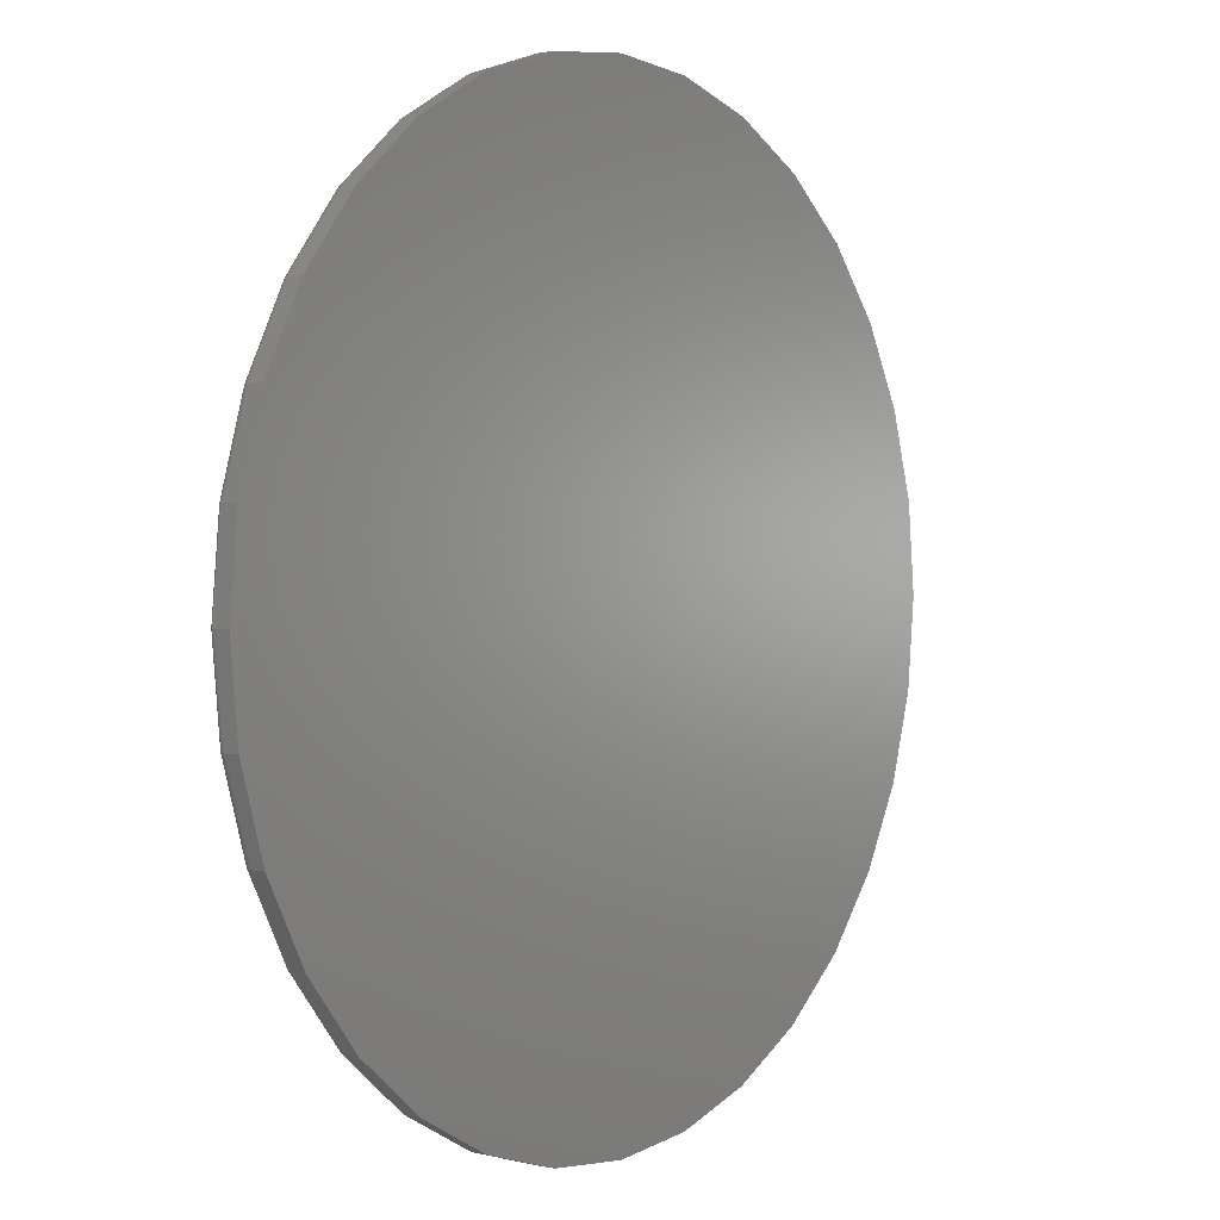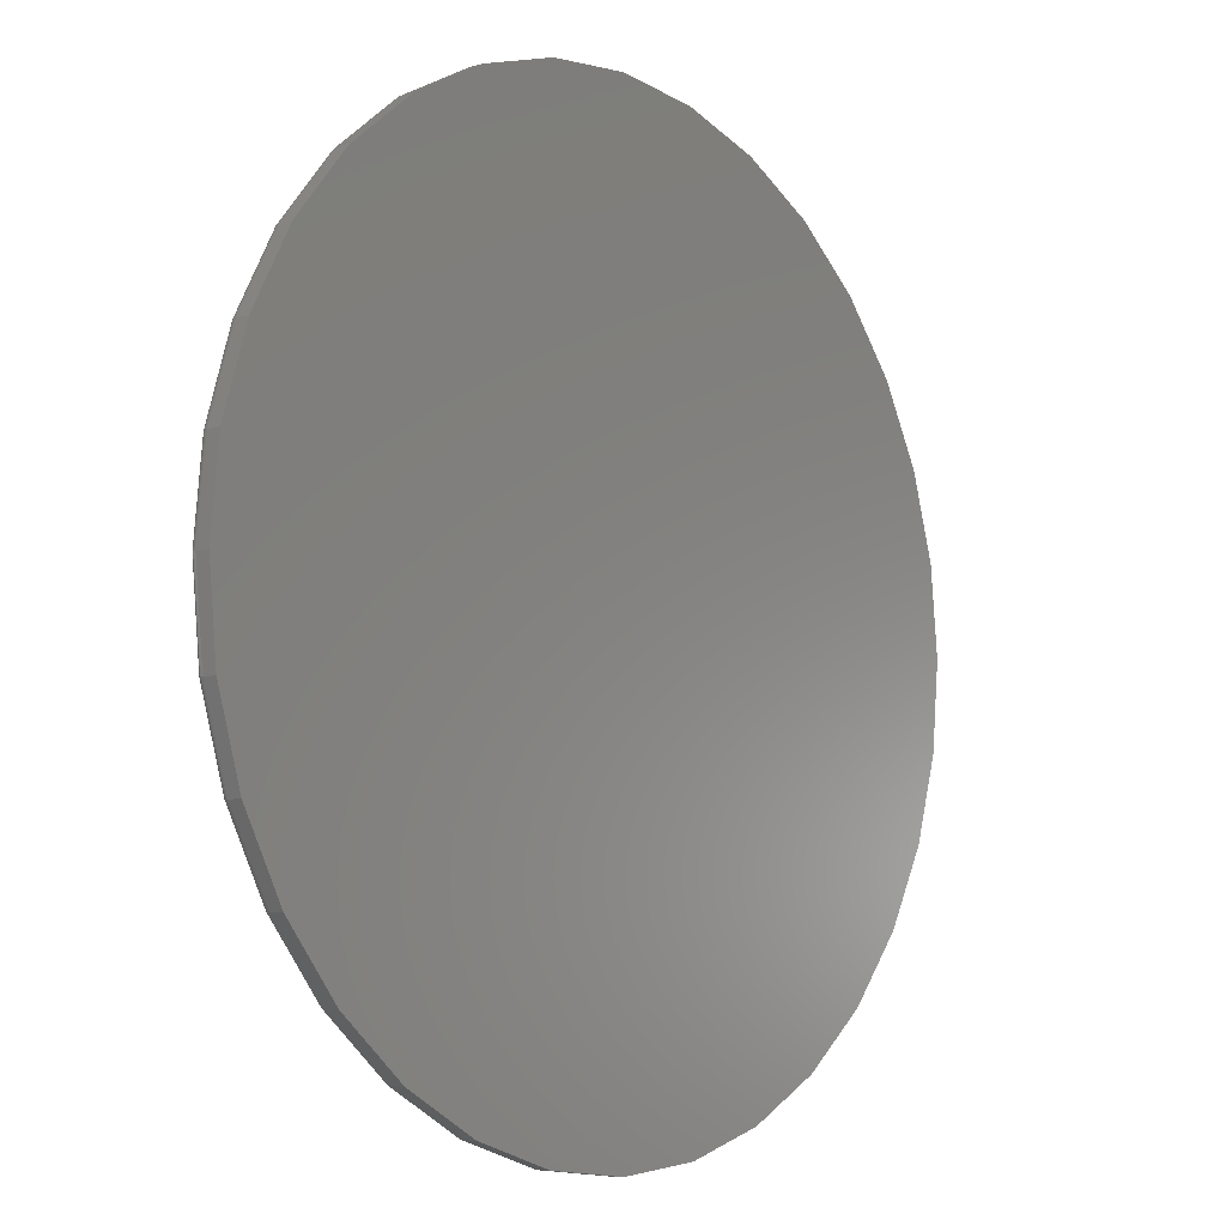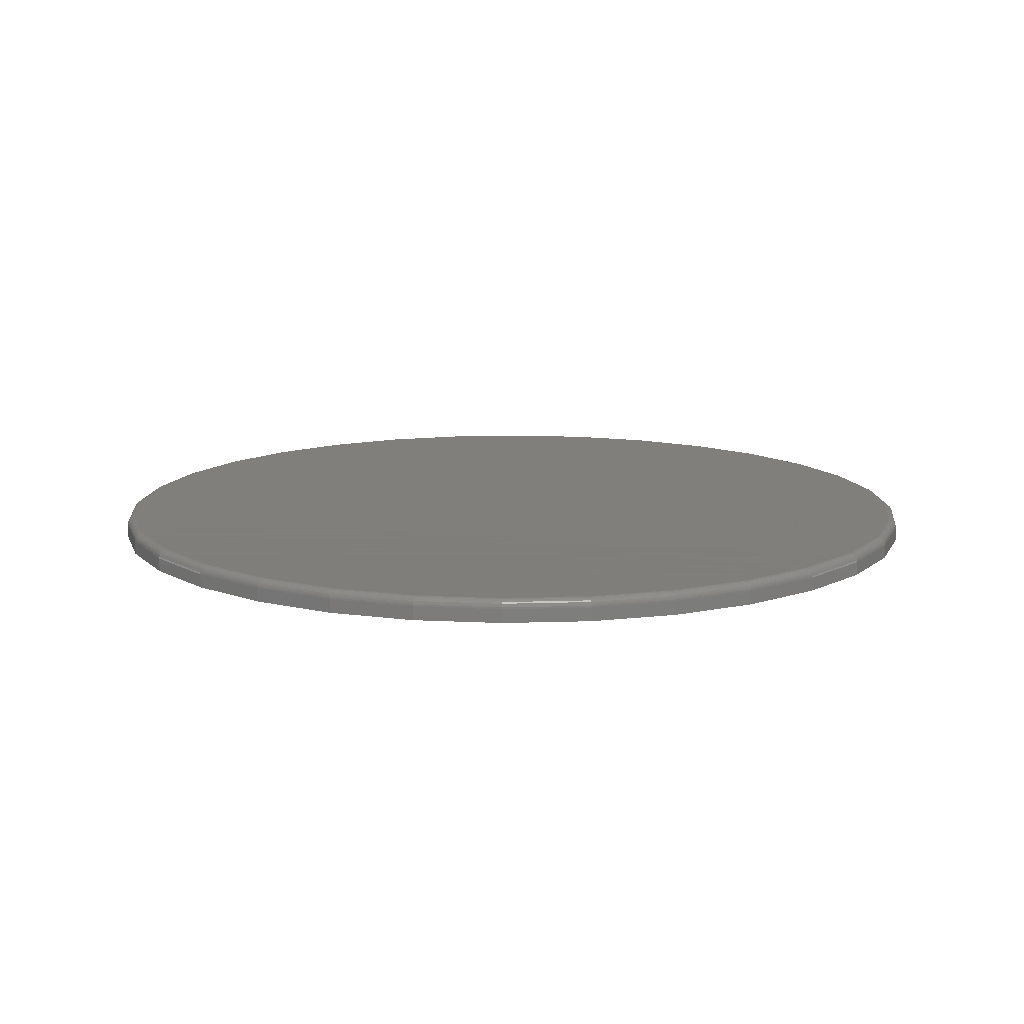
<metadata>
{"format":"stl","ext":"stl","renderer":"f3d","projection":"perspective","resolution":1024,"background":"white","views":[{"elev":2.1,"azim":127.4,"up":"+Y"},{"elev":-7.3,"azim":130.1,"up":"+Y"},{"elev":12.5,"azim":-32.5,"up":"+Z"}]}
</metadata>
<code>
# stl→obj: 320 verts, 636 faces
v -0.1369 0.728 0.03906
v 0.1527 0.728 0.03906
v 0.007895 0.7423 0.03906
v 0.2919 0.6858 0.03906
v -0.2762 0.6858 0.03906
v 0.4203 0.6172 0.03906
v -0.4045 0.6172 0.03906
v 0.5328 0.5249 0.03906
v -0.517 0.5249 0.03906
v 0.6251 0.4124 0.03906
v -0.6093 0.4124 0.03906
v 0.6937 0.2841 0.03906
v -0.6779 0.2841 0.03906
v 0.7359 0.1448 0.03906
v -0.7201 0.1448 0.03906
v 0.7502 4.356e-16 0.03906
v -0.7344 -6.102e-16 0.03906
v 0.7359 -0.1448 0.03906
v -0.7201 -0.1448 0.03906
v 0.6937 -0.2841 0.03906
v -0.6779 -0.2841 0.03906
v 0.6251 -0.4124 0.03906
v -0.6093 -0.4124 0.03906
v 0.5328 -0.5249 0.03906
v -0.517 -0.5249 0.03906
v 0.4203 -0.6172 0.03906
v -0.4045 -0.6172 0.03906
v 0.2919 -0.6858 0.03906
v -0.2762 -0.6858 0.03906
v 0.1527 -0.728 0.03906
v -0.1369 -0.728 0.03906
v 0.007895 -0.7423 0.03906
v 0.7658 0 0
v 0.7658 -8.588e-16 0.02344
v 0.7512 -0.1479 0
v 0.7512 -0.1479 0.02344
v 0.7081 -0.29 0
v 0.7081 -0.29 0.02344
v 0.6381 -0.4211 0
v 0.6381 -0.4211 0.02344
v 0.5438 -0.5359 0
v 0.5438 -0.5359 0.02344
v 0.429 -0.6302 0
v 0.429 -0.6302 0.02344
v 0.2979 -0.7002 0
v 0.2979 -0.7002 0.02344
v 0.1558 -0.7433 0
v 0.1558 -0.7433 0.02344
v 0.007895 -0.7579 0
v 0.007895 -0.7579 0.02344
v -0.14 -0.7433 0
v -0.14 -0.7433 0.02344
v -0.2821 -0.7002 0
v -0.2821 -0.7002 0.02344
v -0.4132 -0.6302 0
v -0.4132 -0.6302 0.02344
v -0.528 -0.5359 0
v -0.528 -0.5359 0.02344
v -0.6223 -0.4211 0
v -0.6223 -0.4211 0.02344
v -0.6923 -0.29 0
v -0.6923 -0.29 0.02344
v -0.7354 -0.1479 0
v -0.7354 -0.1479 0.02344
v -0.75 9.281e-17 0
v -0.75 9.281e-17 0.02344
v -0.7354 0.1479 0
v -0.7354 0.1479 0.02344
v -0.6923 0.29 0
v -0.6923 0.29 0.02344
v -0.6223 0.4211 0
v -0.6223 0.4211 0.02344
v -0.528 0.5359 0
v -0.528 0.5359 0.02344
v -0.4132 0.6302 0
v -0.4132 0.6302 0.02344
v -0.2821 0.7002 0
v -0.2821 0.7002 0.02344
v -0.14 0.7433 0
v -0.14 0.7433 0.02344
v 0.007895 0.7579 0
v 0.007895 0.7579 0.02344
v 0.1558 0.7433 0
v 0.1558 0.7433 0.02344
v 0.2979 0.7002 0
v 0.2979 0.7002 0.02344
v 0.429 0.6302 0
v 0.429 0.6302 0.02344
v 0.5438 0.5359 0
v 0.5438 0.5359 0.02344
v 0.6381 0.4211 0
v 0.6381 0.4211 0.02344
v 0.7081 0.29 0
v 0.7081 0.29 0.02344
v 0.7512 0.1479 0
v 0.7512 0.1479 0.02344
v 0.7532 -5.551e-17 0.03876
v 0.7389 -0.1454 0.03876
v 0.7561 -5.551e-17 0.03787
v 0.7418 -0.146 0.03787
v 0.7588 0 0.03643
v 0.7444 -0.1465 0.03643
v 0.7612 0 0.03449
v 0.7467 -0.147 0.03449
v 0.7632 0 0.03212
v 0.7486 -0.1473 0.03212
v 0.7646 0 0.02942
v 0.7501 -0.1476 0.02942
v 0.7655 0 0.02649
v 0.7509 -0.1478 0.02649
v -0.7231 -0.1454 0.03876
v -0.7374 1.665e-16 0.03876
v -0.726 -0.146 0.03787
v -0.7404 2.22e-16 0.03787
v -0.7286 -0.1465 0.03643
v -0.7431 1.665e-16 0.03643
v -0.7309 -0.147 0.03449
v -0.7454 1.665e-16 0.03449
v -0.7329 -0.1473 0.03212
v -0.7474 2.22e-16 0.03212
v -0.7343 -0.1476 0.02942
v -0.7488 2.22e-16 0.02942
v -0.7351 -0.1478 0.02649
v -0.7497 1.665e-16 0.02649
v -0.6807 -0.2852 0.03876
v -0.6834 -0.2863 0.03787
v -0.6859 -0.2874 0.03643
v -0.6881 -0.2883 0.03449
v -0.6899 -0.289 0.03212
v -0.6912 -0.2896 0.02942
v -0.692 -0.2899 0.02649
v -0.6118 -0.4141 0.03876
v -0.6143 -0.4157 0.03787
v -0.6165 -0.4172 0.03643
v -0.6185 -0.4185 0.03449
v -0.6201 -0.4196 0.03212
v -0.6213 -0.4204 0.02942
v -0.622 -0.4209 0.02649
v -0.5191 -0.527 0.03876
v -0.5212 -0.5291 0.03787
v -0.5231 -0.531 0.03643
v -0.5248 -0.5327 0.03449
v -0.5262 -0.5341 0.03212
v -0.5272 -0.5351 0.02942
v -0.5278 -0.5357 0.02649
v -0.4062 -0.6197 0.03876
v -0.4078 -0.6221 0.03787
v -0.4093 -0.6244 0.03643
v -0.4106 -0.6264 0.03449
v -0.4117 -0.628 0.03212
v -0.4125 -0.6292 0.02942
v -0.413 -0.6299 0.02649
v -0.2773 -0.6886 0.03876
v -0.2784 -0.6913 0.03787
v -0.2795 -0.6938 0.03643
v -0.2804 -0.696 0.03449
v -0.2811 -0.6978 0.03212
v -0.2817 -0.6991 0.02942
v -0.282 -0.6999 0.02649
v -0.1375 -0.731 0.03876
v -0.1381 -0.7339 0.03787
v -0.1386 -0.7365 0.03643
v -0.1391 -0.7388 0.03449
v -0.1394 -0.7407 0.03212
v -0.1397 -0.7422 0.02942
v -0.1399 -0.743 0.02649
v 0.007895 -0.7453 0.03876
v 0.007895 -0.7482 0.03787
v 0.007895 -0.751 0.03643
v 0.007895 -0.7533 0.03449
v 0.007895 -0.7553 0.03212
v 0.007895 -0.7567 0.02942
v 0.007895 -0.7576 0.02649
v 0.1533 -0.731 0.03876
v 0.1539 -0.7339 0.03787
v 0.1544 -0.7365 0.03643
v 0.1549 -0.7388 0.03449
v 0.1552 -0.7407 0.03212
v 0.1555 -0.7422 0.02942
v 0.1557 -0.743 0.02649
v 0.2931 -0.6886 0.03876
v 0.2942 -0.6913 0.03787
v 0.2953 -0.6938 0.03643
v 0.2962 -0.696 0.03449
v 0.2969 -0.6978 0.03212
v 0.2975 -0.6991 0.02942
v 0.2978 -0.6999 0.02649
v 0.422 -0.6197 0.03876
v 0.4236 -0.6221 0.03787
v 0.4251 -0.6244 0.03643
v 0.4264 -0.6264 0.03449
v 0.4275 -0.628 0.03212
v 0.4283 -0.6292 0.02942
v 0.4288 -0.6299 0.02649
v 0.5349 -0.527 0.03876
v 0.537 -0.5291 0.03787
v 0.5389 -0.531 0.03643
v 0.5406 -0.5327 0.03449
v 0.5419 -0.5341 0.03212
v 0.543 -0.5351 0.02942
v 0.5436 -0.5357 0.02649
v 0.6276 -0.4141 0.03876
v 0.63 -0.4157 0.03787
v 0.6323 -0.4172 0.03643
v 0.6343 -0.4185 0.03449
v 0.6359 -0.4196 0.03212
v 0.6371 -0.4204 0.02942
v 0.6378 -0.4209 0.02649
v 0.6965 -0.2852 0.03876
v 0.6992 -0.2863 0.03787
v 0.7017 -0.2874 0.03643
v 0.7039 -0.2883 0.03449
v 0.7057 -0.289 0.03212
v 0.707 -0.2896 0.02942
v 0.7078 -0.2899 0.02649
v -0.7231 0.1454 0.03876
v -0.726 0.146 0.03787
v -0.7286 0.1465 0.03643
v -0.7309 0.147 0.03449
v -0.7329 0.1473 0.03212
v -0.7343 0.1476 0.02942
v -0.7351 0.1478 0.02649
v 0.7389 0.1454 0.03876
v 0.7418 0.146 0.03787
v 0.7444 0.1465 0.03643
v 0.7467 0.147 0.03449
v 0.7486 0.1473 0.03212
v 0.7501 0.1476 0.02942
v 0.7509 0.1478 0.02649
v 0.6965 0.2852 0.03876
v 0.6992 0.2863 0.03787
v 0.7017 0.2874 0.03643
v 0.7039 0.2883 0.03449
v 0.7057 0.289 0.03212
v 0.707 0.2896 0.02942
v 0.7078 0.2899 0.02649
v 0.6276 0.4141 0.03876
v 0.63 0.4157 0.03787
v 0.6323 0.4172 0.03643
v 0.6343 0.4185 0.03449
v 0.6359 0.4196 0.03212
v 0.6371 0.4204 0.02942
v 0.6378 0.4209 0.02649
v 0.5349 0.527 0.03876
v 0.537 0.5291 0.03787
v 0.5389 0.531 0.03643
v 0.5406 0.5327 0.03449
v 0.5419 0.5341 0.03212
v 0.543 0.5351 0.02942
v 0.5436 0.5357 0.02649
v 0.422 0.6197 0.03876
v 0.4236 0.6221 0.03787
v 0.4251 0.6244 0.03643
v 0.4264 0.6264 0.03449
v 0.4275 0.628 0.03212
v 0.4283 0.6292 0.02942
v 0.4288 0.6299 0.02649
v 0.2931 0.6886 0.03876
v 0.2942 0.6913 0.03787
v 0.2953 0.6938 0.03643
v 0.2962 0.696 0.03449
v 0.2969 0.6978 0.03212
v 0.2975 0.6991 0.02942
v 0.2978 0.6999 0.02649
v 0.1533 0.731 0.03876
v 0.1539 0.7339 0.03787
v 0.1544 0.7365 0.03643
v 0.1549 0.7388 0.03449
v 0.1552 0.7407 0.03212
v 0.1555 0.7422 0.02942
v 0.1557 0.743 0.02649
v 0.007895 0.7453 0.03876
v 0.007895 0.7482 0.03787
v 0.007895 0.751 0.03643
v 0.007895 0.7533 0.03449
v 0.007895 0.7553 0.03212
v 0.007895 0.7567 0.02942
v 0.007895 0.7576 0.02649
v -0.1375 0.731 0.03876
v -0.1381 0.7339 0.03787
v -0.1386 0.7365 0.03643
v -0.1391 0.7388 0.03449
v -0.1394 0.7407 0.03212
v -0.1397 0.7422 0.02942
v -0.1399 0.743 0.02649
v -0.2773 0.6886 0.03876
v -0.2784 0.6913 0.03787
v -0.2795 0.6938 0.03643
v -0.2804 0.696 0.03449
v -0.2811 0.6978 0.03212
v -0.2817 0.6991 0.02942
v -0.282 0.6999 0.02649
v -0.4062 0.6197 0.03876
v -0.4078 0.6221 0.03787
v -0.4093 0.6244 0.03643
v -0.4106 0.6264 0.03449
v -0.4117 0.628 0.03212
v -0.4125 0.6292 0.02942
v -0.413 0.6299 0.02649
v -0.5191 0.527 0.03876
v -0.5212 0.5291 0.03787
v -0.5231 0.531 0.03643
v -0.5248 0.5327 0.03449
v -0.5262 0.5341 0.03212
v -0.5272 0.5351 0.02942
v -0.5278 0.5357 0.02649
v -0.6118 0.4141 0.03876
v -0.6143 0.4157 0.03787
v -0.6165 0.4172 0.03643
v -0.6185 0.4185 0.03449
v -0.6201 0.4196 0.03212
v -0.6213 0.4204 0.02942
v -0.622 0.4209 0.02649
v -0.6807 0.2852 0.03876
v -0.6834 0.2863 0.03787
v -0.6859 0.2874 0.03643
v -0.6881 0.2883 0.03449
v -0.6899 0.289 0.03212
v -0.6912 0.2896 0.02942
v -0.692 0.2899 0.02649
f 1 2 3
f 2 1 4
f 4 1 5
f 4 5 6
f 6 5 7
f 6 7 8
f 8 7 9
f 8 9 10
f 10 9 11
f 10 11 12
f 12 11 13
f 12 13 14
f 14 13 15
f 14 15 16
f 16 15 17
f 16 17 18
f 18 17 19
f 18 19 20
f 20 19 21
f 20 21 22
f 22 21 23
f 22 23 24
f 24 23 25
f 24 25 26
f 26 25 27
f 26 27 28
f 28 27 29
f 28 29 30
f 30 29 31
f 30 31 32
f 33 34 35
f 35 34 36
f 35 36 37
f 37 36 38
f 37 38 39
f 39 38 40
f 39 40 41
f 41 40 42
f 41 42 43
f 43 42 44
f 43 44 45
f 45 44 46
f 45 46 47
f 47 46 48
f 47 48 49
f 49 48 50
f 49 50 51
f 51 50 52
f 51 52 53
f 53 52 54
f 53 54 55
f 55 54 56
f 55 56 57
f 57 56 58
f 57 58 59
f 59 58 60
f 59 60 61
f 61 60 62
f 61 62 63
f 63 62 64
f 63 64 65
f 65 64 66
f 65 66 67
f 67 66 68
f 67 68 69
f 69 68 70
f 69 70 71
f 71 70 72
f 71 72 73
f 73 72 74
f 73 74 75
f 75 74 76
f 75 76 77
f 77 76 78
f 77 78 79
f 79 78 80
f 79 80 81
f 81 80 82
f 81 82 83
f 83 82 84
f 83 84 85
f 85 84 86
f 85 86 87
f 87 86 88
f 87 88 89
f 89 88 90
f 89 90 91
f 91 90 92
f 91 92 93
f 93 92 94
f 93 94 95
f 95 94 96
f 95 96 33
f 33 96 34
f 16 18 97
f 97 18 98
f 97 98 99
f 99 98 100
f 99 100 101
f 101 100 102
f 101 102 103
f 103 102 104
f 103 104 105
f 105 104 106
f 105 106 107
f 107 106 108
f 107 108 109
f 109 108 110
f 109 110 34
f 34 110 36
f 19 17 111
f 111 17 112
f 111 112 113
f 113 112 114
f 113 114 115
f 115 114 116
f 115 116 117
f 117 116 118
f 117 118 119
f 119 118 120
f 119 120 121
f 121 120 122
f 121 122 123
f 123 122 124
f 123 124 64
f 64 124 66
f 21 19 125
f 125 19 111
f 125 111 126
f 126 111 113
f 126 113 127
f 127 113 115
f 127 115 128
f 128 115 117
f 128 117 129
f 129 117 119
f 129 119 130
f 130 119 121
f 130 121 131
f 131 121 123
f 131 123 62
f 62 123 64
f 23 21 132
f 132 21 125
f 132 125 133
f 133 125 126
f 133 126 134
f 134 126 127
f 134 127 135
f 135 127 128
f 135 128 136
f 136 128 129
f 136 129 137
f 137 129 130
f 137 130 138
f 138 130 131
f 138 131 60
f 60 131 62
f 25 23 139
f 139 23 132
f 139 132 140
f 140 132 133
f 140 133 141
f 141 133 134
f 141 134 142
f 142 134 135
f 142 135 143
f 143 135 136
f 143 136 144
f 144 136 137
f 144 137 145
f 145 137 138
f 145 138 58
f 58 138 60
f 27 25 146
f 146 25 139
f 146 139 147
f 147 139 140
f 147 140 148
f 148 140 141
f 148 141 149
f 149 141 142
f 149 142 150
f 150 142 143
f 150 143 151
f 151 143 144
f 151 144 152
f 152 144 145
f 152 145 56
f 56 145 58
f 29 27 153
f 153 27 146
f 153 146 154
f 154 146 147
f 154 147 155
f 155 147 148
f 155 148 156
f 156 148 149
f 156 149 157
f 157 149 150
f 157 150 158
f 158 150 151
f 158 151 159
f 159 151 152
f 159 152 54
f 54 152 56
f 31 29 160
f 160 29 153
f 160 153 161
f 161 153 154
f 161 154 162
f 162 154 155
f 162 155 163
f 163 155 156
f 163 156 164
f 164 156 157
f 164 157 165
f 165 157 158
f 165 158 166
f 166 158 159
f 166 159 52
f 52 159 54
f 32 31 167
f 167 31 160
f 167 160 168
f 168 160 161
f 168 161 169
f 169 161 162
f 169 162 170
f 170 162 163
f 170 163 171
f 171 163 164
f 171 164 172
f 172 164 165
f 172 165 173
f 173 165 166
f 173 166 50
f 50 166 52
f 30 32 174
f 174 32 167
f 174 167 175
f 175 167 168
f 175 168 176
f 176 168 169
f 176 169 177
f 177 169 170
f 177 170 178
f 178 170 171
f 178 171 179
f 179 171 172
f 179 172 180
f 180 172 173
f 180 173 48
f 48 173 50
f 28 30 181
f 181 30 174
f 181 174 182
f 182 174 175
f 182 175 183
f 183 175 176
f 183 176 184
f 184 176 177
f 184 177 185
f 185 177 178
f 185 178 186
f 186 178 179
f 186 179 187
f 187 179 180
f 187 180 46
f 46 180 48
f 26 28 188
f 188 28 181
f 188 181 189
f 189 181 182
f 189 182 190
f 190 182 183
f 190 183 191
f 191 183 184
f 191 184 192
f 192 184 185
f 192 185 193
f 193 185 186
f 193 186 194
f 194 186 187
f 194 187 44
f 44 187 46
f 24 26 195
f 195 26 188
f 195 188 196
f 196 188 189
f 196 189 197
f 197 189 190
f 197 190 198
f 198 190 191
f 198 191 199
f 199 191 192
f 199 192 200
f 200 192 193
f 200 193 201
f 201 193 194
f 201 194 42
f 42 194 44
f 22 24 202
f 202 24 195
f 202 195 203
f 203 195 196
f 203 196 204
f 204 196 197
f 204 197 205
f 205 197 198
f 205 198 206
f 206 198 199
f 206 199 207
f 207 199 200
f 207 200 208
f 208 200 201
f 208 201 40
f 40 201 42
f 20 22 209
f 209 22 202
f 209 202 210
f 210 202 203
f 210 203 211
f 211 203 204
f 211 204 212
f 212 204 205
f 212 205 213
f 213 205 206
f 213 206 214
f 214 206 207
f 214 207 215
f 215 207 208
f 215 208 38
f 38 208 40
f 18 20 98
f 98 20 209
f 98 209 100
f 100 209 210
f 100 210 102
f 102 210 211
f 102 211 104
f 104 211 212
f 104 212 106
f 106 212 213
f 106 213 108
f 108 213 214
f 108 214 110
f 110 214 215
f 110 215 36
f 36 215 38
f 17 15 112
f 112 15 216
f 112 216 114
f 114 216 217
f 114 217 116
f 116 217 218
f 116 218 118
f 118 218 219
f 118 219 120
f 120 219 220
f 120 220 122
f 122 220 221
f 122 221 124
f 124 221 222
f 124 222 66
f 66 222 68
f 14 16 223
f 223 16 97
f 223 97 224
f 224 97 99
f 224 99 225
f 225 99 101
f 225 101 226
f 226 101 103
f 226 103 227
f 227 103 105
f 227 105 228
f 228 105 107
f 228 107 229
f 229 107 109
f 229 109 96
f 96 109 34
f 12 14 230
f 230 14 223
f 230 223 231
f 231 223 224
f 231 224 232
f 232 224 225
f 232 225 233
f 233 225 226
f 233 226 234
f 234 226 227
f 234 227 235
f 235 227 228
f 235 228 236
f 236 228 229
f 236 229 94
f 94 229 96
f 10 12 237
f 237 12 230
f 237 230 238
f 238 230 231
f 238 231 239
f 239 231 232
f 239 232 240
f 240 232 233
f 240 233 241
f 241 233 234
f 241 234 242
f 242 234 235
f 242 235 243
f 243 235 236
f 243 236 92
f 92 236 94
f 8 10 244
f 244 10 237
f 244 237 245
f 245 237 238
f 245 238 246
f 246 238 239
f 246 239 247
f 247 239 240
f 247 240 248
f 248 240 241
f 248 241 249
f 249 241 242
f 249 242 250
f 250 242 243
f 250 243 90
f 90 243 92
f 6 8 251
f 251 8 244
f 251 244 252
f 252 244 245
f 252 245 253
f 253 245 246
f 253 246 254
f 254 246 247
f 254 247 255
f 255 247 248
f 255 248 256
f 256 248 249
f 256 249 257
f 257 249 250
f 257 250 88
f 88 250 90
f 4 6 258
f 258 6 251
f 258 251 259
f 259 251 252
f 259 252 260
f 260 252 253
f 260 253 261
f 261 253 254
f 261 254 262
f 262 254 255
f 262 255 263
f 263 255 256
f 263 256 264
f 264 256 257
f 264 257 86
f 86 257 88
f 2 4 265
f 265 4 258
f 265 258 266
f 266 258 259
f 266 259 267
f 267 259 260
f 267 260 268
f 268 260 261
f 268 261 269
f 269 261 262
f 269 262 270
f 270 262 263
f 270 263 271
f 271 263 264
f 271 264 84
f 84 264 86
f 3 2 272
f 272 2 265
f 272 265 273
f 273 265 266
f 273 266 274
f 274 266 267
f 274 267 275
f 275 267 268
f 275 268 276
f 276 268 269
f 276 269 277
f 277 269 270
f 277 270 278
f 278 270 271
f 278 271 82
f 82 271 84
f 1 3 279
f 279 3 272
f 279 272 280
f 280 272 273
f 280 273 281
f 281 273 274
f 281 274 282
f 282 274 275
f 282 275 283
f 283 275 276
f 283 276 284
f 284 276 277
f 284 277 285
f 285 277 278
f 285 278 80
f 80 278 82
f 5 1 286
f 286 1 279
f 286 279 287
f 287 279 280
f 287 280 288
f 288 280 281
f 288 281 289
f 289 281 282
f 289 282 290
f 290 282 283
f 290 283 291
f 291 283 284
f 291 284 292
f 292 284 285
f 292 285 78
f 78 285 80
f 7 5 293
f 293 5 286
f 293 286 294
f 294 286 287
f 294 287 295
f 295 287 288
f 295 288 296
f 296 288 289
f 296 289 297
f 297 289 290
f 297 290 298
f 298 290 291
f 298 291 299
f 299 291 292
f 299 292 76
f 76 292 78
f 9 7 300
f 300 7 293
f 300 293 301
f 301 293 294
f 301 294 302
f 302 294 295
f 302 295 303
f 303 295 296
f 303 296 304
f 304 296 297
f 304 297 305
f 305 297 298
f 305 298 306
f 306 298 299
f 306 299 74
f 74 299 76
f 11 9 307
f 307 9 300
f 307 300 308
f 308 300 301
f 308 301 309
f 309 301 302
f 309 302 310
f 310 302 303
f 310 303 311
f 311 303 304
f 311 304 312
f 312 304 305
f 312 305 313
f 313 305 306
f 313 306 72
f 72 306 74
f 13 11 314
f 314 11 307
f 314 307 315
f 315 307 308
f 315 308 316
f 316 308 309
f 316 309 317
f 317 309 310
f 317 310 318
f 318 310 311
f 318 311 319
f 319 311 312
f 319 312 320
f 320 312 313
f 320 313 70
f 70 313 72
f 15 13 216
f 216 13 314
f 216 314 217
f 217 314 315
f 217 315 218
f 218 315 316
f 218 316 219
f 219 316 317
f 219 317 220
f 220 317 318
f 220 318 221
f 221 318 319
f 221 319 222
f 222 319 320
f 222 320 68
f 68 320 70
f 81 83 79
f 49 51 47
f 47 51 53
f 47 53 45
f 45 53 55
f 45 55 43
f 43 55 57
f 43 57 41
f 41 57 59
f 41 59 39
f 39 59 61
f 39 61 37
f 37 61 63
f 37 63 35
f 35 63 65
f 35 65 33
f 33 65 67
f 33 67 95
f 95 67 69
f 95 69 93
f 93 69 71
f 93 71 91
f 91 71 73
f 91 73 89
f 89 73 75
f 89 75 87
f 87 75 77
f 87 77 85
f 85 77 79
f 85 79 83

</code>
